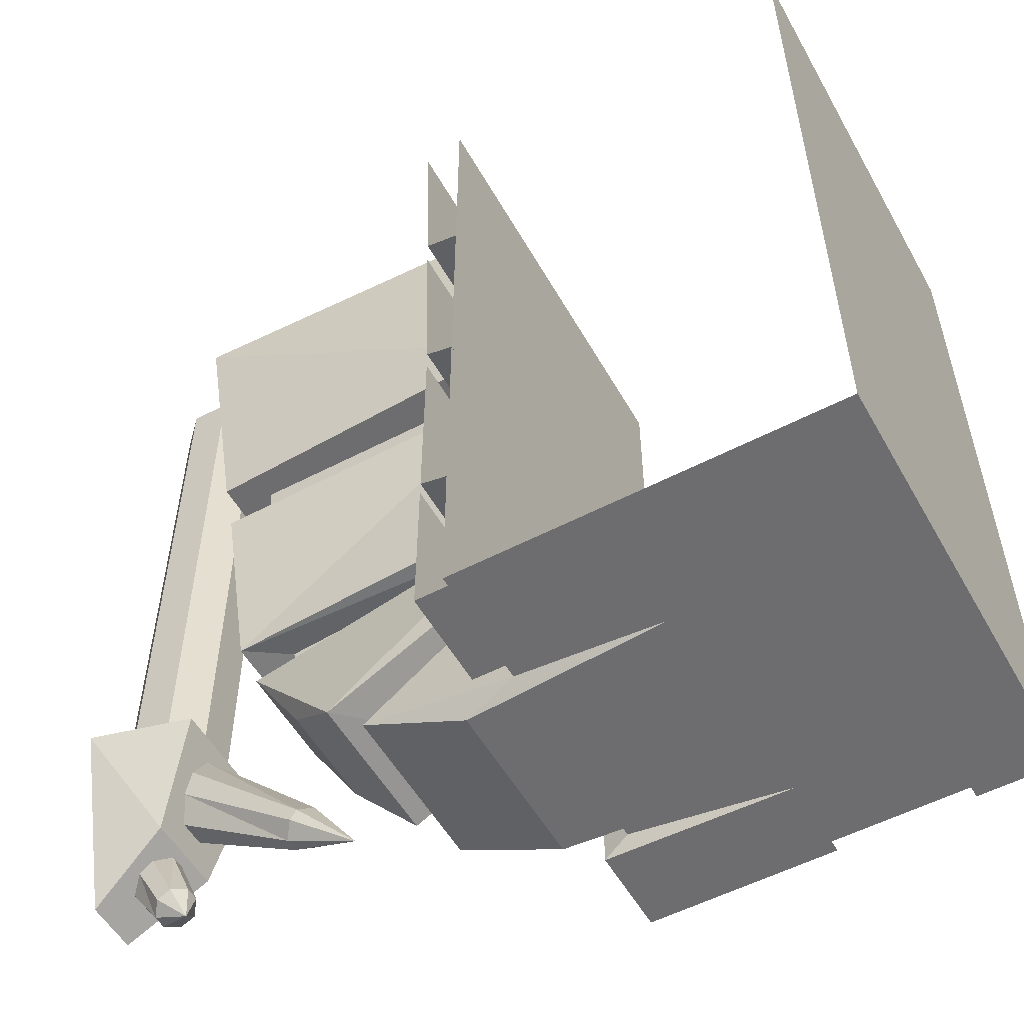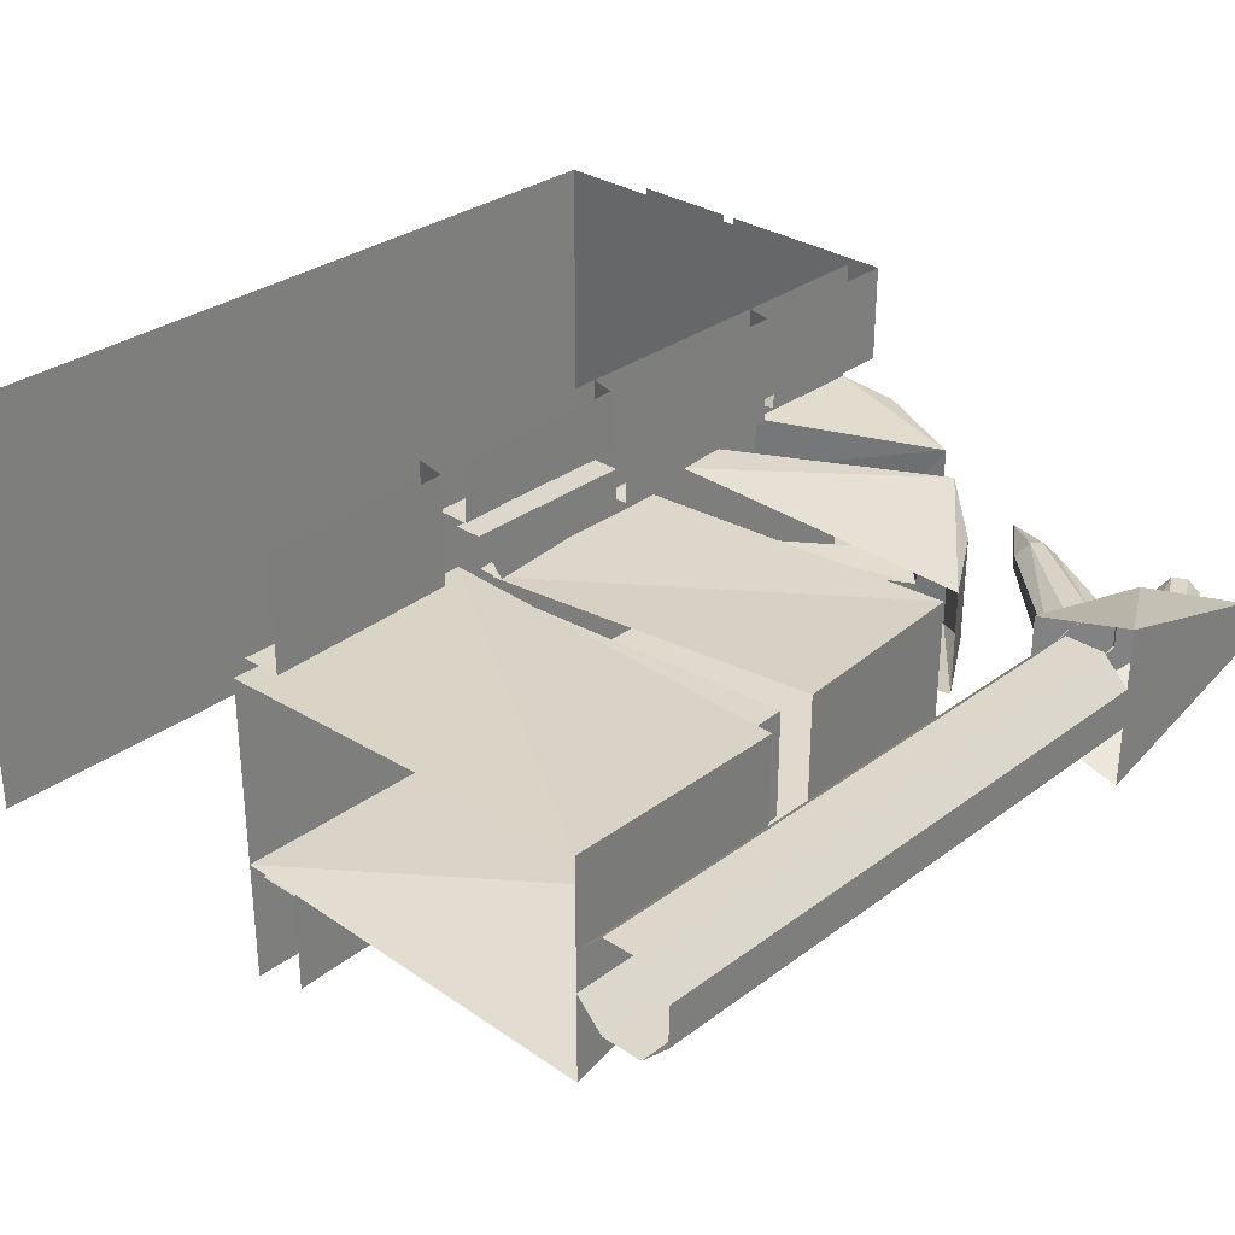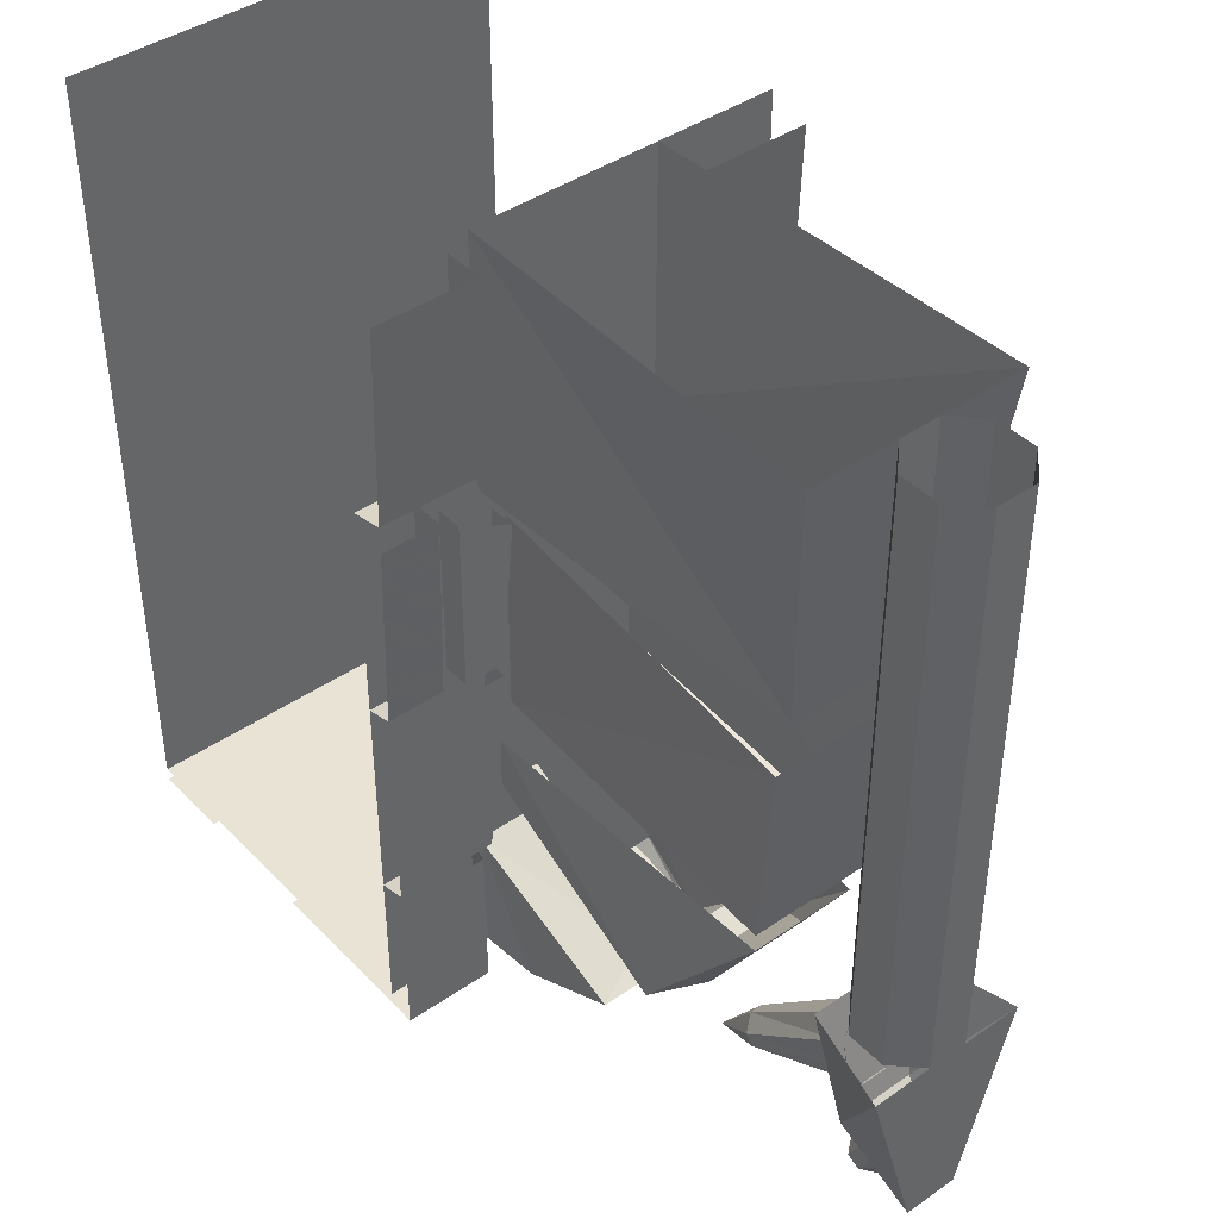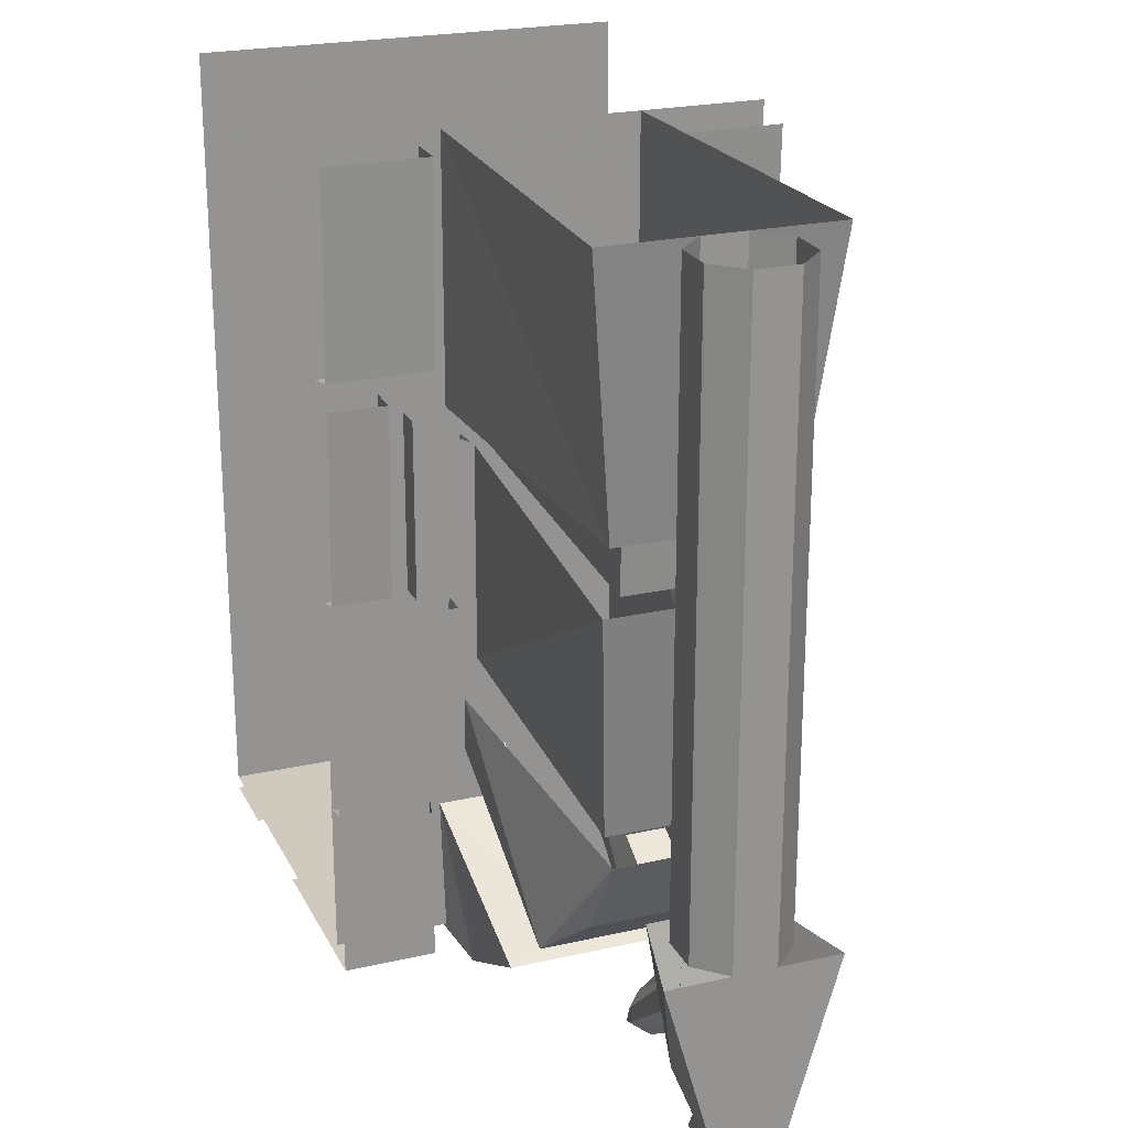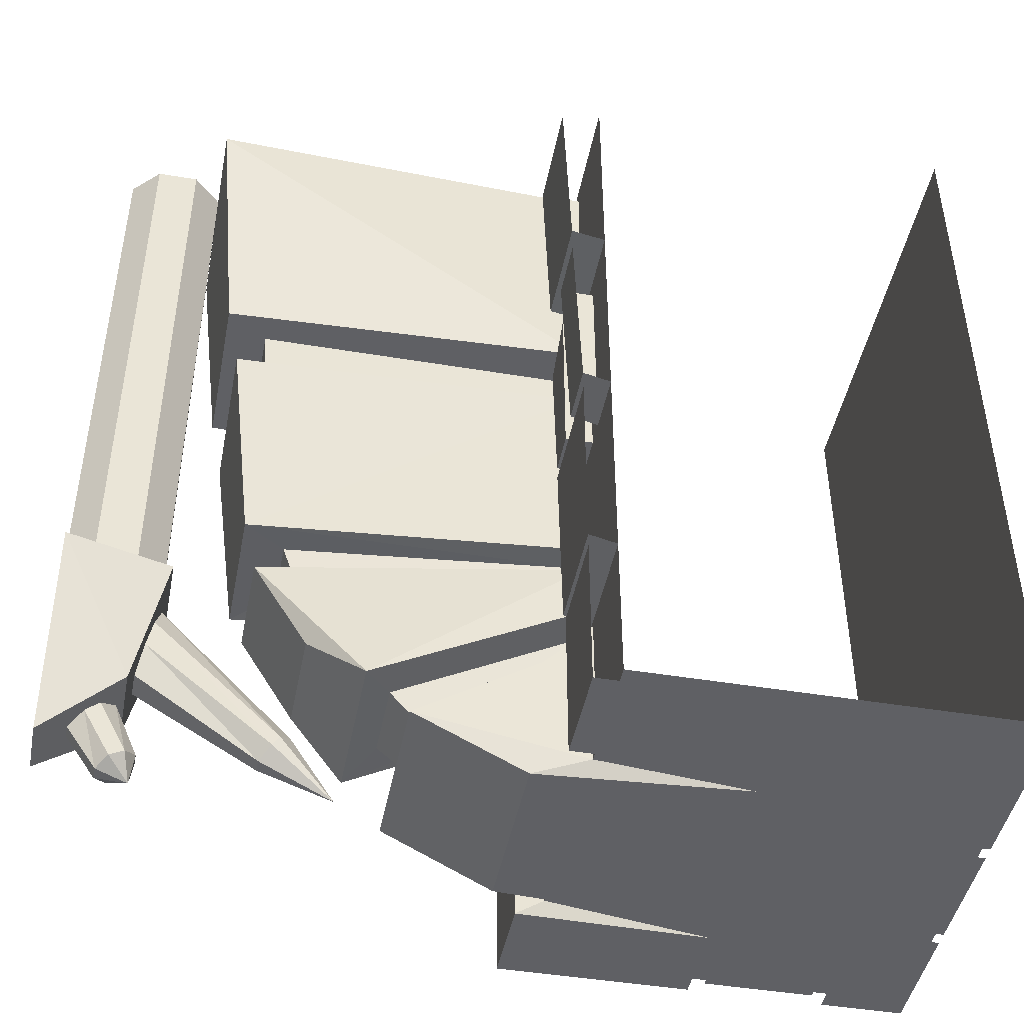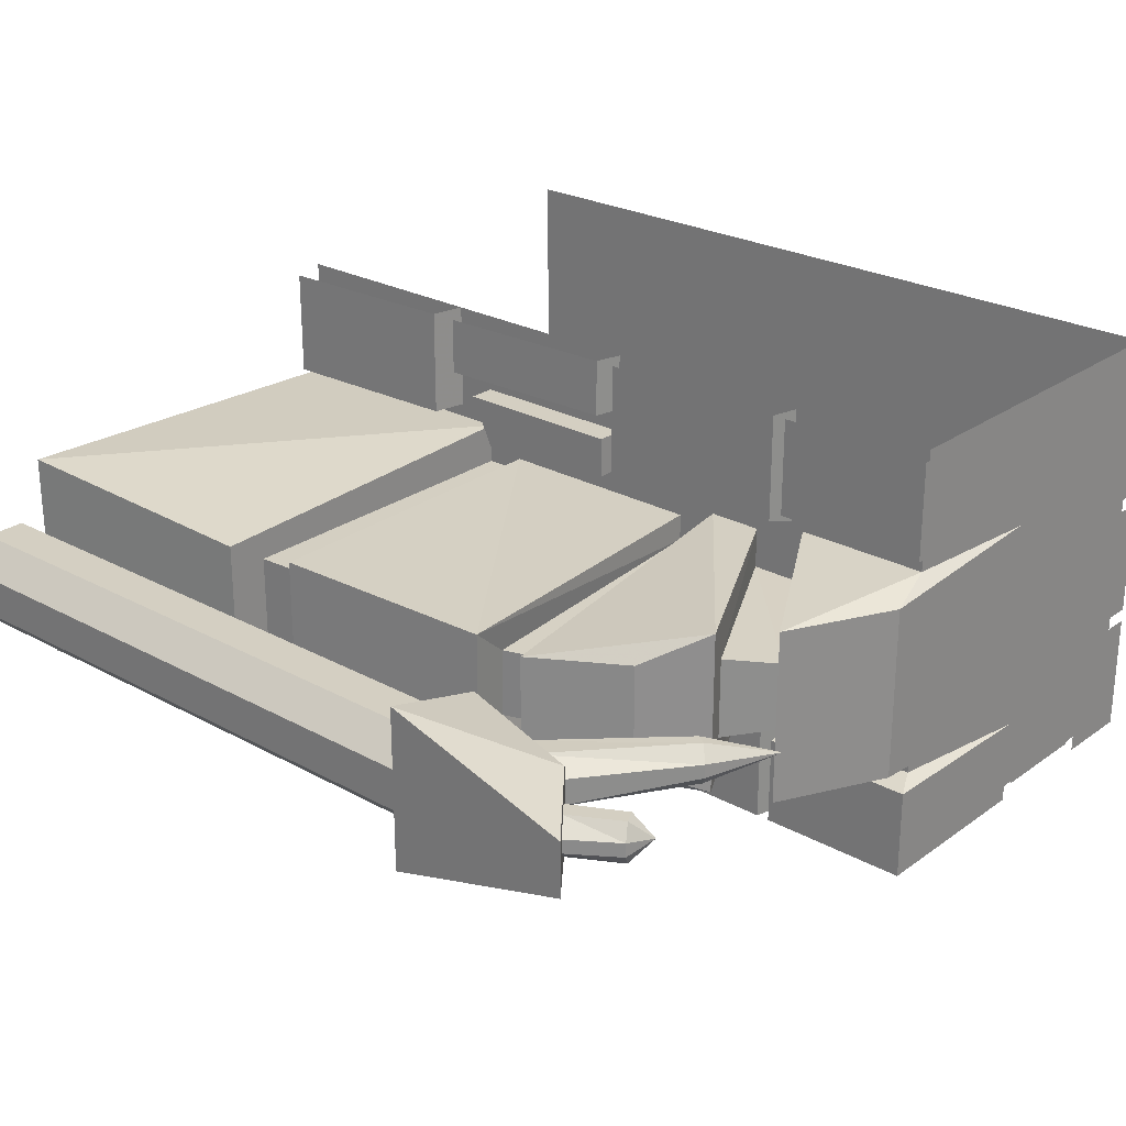
<metadata>
{"format":"obj","ext":"obj","renderer":"f3d","projection":"perspective","resolution":1024,"background":"white","views":[{"elev":-54.1,"azim":29.1,"up":"+Y"},{"elev":30.6,"azim":-136.8,"up":"+Z"},{"elev":42.1,"azim":-129.6,"up":"+Y"},{"elev":23.0,"azim":-111.1,"up":"+Y"},{"elev":-45.2,"azim":-11.0,"up":"+Y"},{"elev":25.4,"azim":-48.6,"up":"+Z"}]}
</metadata>
<code>
v 1 0 -0.5
v 1 0 0.5
v 1 -1.844 0.5
v 1 -1.844 -0.5
v 0.125 -1.844 -0.5
v 0.125 -1.844 0.5
v 0.125 0 0.5
v 0.125 0 -0.5
v 1 -1.875 0.4688
v 0.8125 -1.875 0.4688
v 0.8125 -1.875 0.125
v 1 -1.875 0.125
v 1 -1.875 0.09375
v 0.8125 -1.875 -0.1875
v 1 -1.875 -0.1875
v 0.8125 -1.875 0.09375
v 1 -1.875 -0.2188
v 0.8125 -1.875 -0.5
v 1 -1.875 -0.5
v 0.8125 -1.875 -0.2188
v 0.5312 -1.875 0.5
v 0.5312 -1.875 -0.03125
v 0.7812 -1.875 -0.03125
v 0.7812 -1.875 0.5
v 0.7812 -1.875 -0.0625
v 0.5312 -1.875 -0.0625
v 0.5312 -1.875 -0.4688
v 0.7812 -1.875 -0.4688
v 0.125 -1.844 0.2578
v 0.5 -1.875 0.2734
v 0.0625 -1.875 0.2734
v 0.125 -1.516 0.2578
v 0.0625 -1.516 0.2734
v 0.0625 -1.516 0.5
v 0.0625 -1.875 0.5
v 0.5 -1.875 0.5
v 0.125 -1.844 -0.2734
v 0.125 -1.516 -0.2734
v 0.0625 -1.516 -0.2891
v 0.0625 -1.875 -0.2891
v 0.5 -1.875 -0.2969
v 0.0625 -1.875 -0.5
v 0.5 -1.875 -0.5
v 0.0625 -1.516 -0.5
v 0.0625 -1.484 0.5
v 0.0625 -1.031 0.2188
v 0.0625 -1.484 0.25
v 0.125 -1.5 0.5
v 0.125 -1.5 0.2344
v 0.125 -1.031 0.2188
v 0.0625 -1.031 0.5
v 0.125 -1.5 -0.25
v 0.0625 -1.031 -0.2188
v 0.0625 -1.484 -0.2656
v 0.0625 -1.484 -0.5
v 0.125 -1.5 -0.5
v 0.125 -1.031 -0.2188
v 0.0625 -1.031 -0.5
v 0.0625 -0.9844 -0.3672
v 0.04688 -0.5469 -0.5
v 0.0625 -0.9844 -0.5
v 0.125 -1 -0.3672
v 0.04688 -0.5469 -0.3672
v 0.125 -0.5469 -0.3672
v 0.125 -1 -0.5
v 0.125 -0.5 -0.2656
v 0.125 -0.03125 -0.2656
v 0.03125 -0.03125 -0.2656
v 0.04688 -0.4844 -0.2656
v 0.04688 -0.4844 -0.5
v 0.125 -0.5 -0.5
v 0.04688 -0.4844 0.25
v 0.03125 -0.03125 0.25
v 0.125 -0.03125 0.25
v 0.125 -0.5 0.25
v 0.125 -0.5 0.5
v 0.04688 -0.4844 0.5
v 0.03125 -0.03125 0.5
v 0.0625 -0.9844 0.5
v 0.04688 -0.5469 0.3672
v 0.0625 -0.9844 0.3672
v 0.125 -1 0.5
v 0.125 -1 0.3672
v 0.125 -0.5469 0.3672
v 0.04688 -0.5469 0.5
v -0.8281 -1.672 -0.09375
v -0.8281 -1.672 0.09375
v -1 -1.812 0.0625
v -1 -1.812 -0.0625
v -1 -1.375 -0.1875
v -0.7656 -1.375 -0.125
v -0.7656 -1.375 0.125
v -1 -1.375 0.1875
v 0.125 -1.188 0.1562
v 0.125 -1.188 -0.1562
v 0.125 -0.6875 -0.1562
v 0.125 -0.6875 0.1562
v -0.625 -1.25 0.1562
v 0.125 -1.188 0.09375
v -0.5312 -1.234 0.07812
v -0.5 -1.328 0.07812
v 0.125 -1.266 0.09375
v 0.125 -1.266 -0.09375
v -0.5 -1.328 -0.07812
v -0.5312 -1.234 -0.07812
v 0.125 -1.188 -0.09375
v -0.625 -1.25 -0.1562
v -0.6875 -0.75 -0.1875
v -0.625 -0.5938 0.125
v -0.625 -0.5938 -0.125
v -0.6172 -0.7422 -0.125
v -0.6172 -0.7422 0.125
v 0.125 -0.5938 0.125
v -0.7188 -0.5938 0.1875
v -0.7188 -0.5938 -0.1875
v 0.125 -0.5938 -0.2188
v 0.125 -0.5938 -0.125
v 0.125 -0.6875 -0.125
v 0.125 -0.6875 0.125
v -0.6875 -0.75 0.1875
v 0.125 -1.406 0.09375
v -0.2812 -1.625 0.09375
v -0.1875 -1.719 0.07812
v 0.125 -1.531 0.09375
v -0.25 -1.75 0.1875
v 0.125 -1.531 0.2188
v 0.125 -1.844 0.2188
v 0 -1.875 0.1875
v 0.4688 -1.875 0.2188
v 0 -1.875 -0.2188
v 0.4688 -1.875 -0.25
v 0.1875 -1.844 -0.25
v 0.125 -1.531 -0.25
v -0.25 -1.75 -0.2188
v -0.1875 -1.719 -0.07812
v 0.125 -1.531 -0.09375
v -0.2812 -1.625 -0.09375
v 0.125 -1.406 -0.09375
v -0.3438 -1.656 -0.1875
v 0.125 -1.406 -0.1875
v 0.125 -1.281 -0.1875
v -0.5938 -1.344 -0.125
v -0.4688 -1.547 -0.125
v -0.5938 -1.344 0.125
v -0.4688 -1.547 0.125
v -0.3438 -1.656 0.1875
v 0.125 -1.281 0.1875
v 0.125 -1.406 0.1875
v -0.9062 -1.734 -0.04688
v -0.875 -1.711 -0.04688
v -0.8125 -1.828 -0.04688
v -0.8438 -1.844 -0.04688
v -0.9375 -1.758 -0.01562
v -0.8672 -1.859 -0.01562
v -0.9375 -1.758 0.01562
v -0.8672 -1.859 0.01562
v -0.9062 -1.734 0.04688
v -0.8438 -1.844 0.04688
v -0.875 -1.711 0.04688
v -0.8125 -1.828 0.04688
v -0.8438 -1.688 0.01562
v -0.7891 -1.812 0.01562
v -0.8438 -1.688 -0.01562
v -0.7891 -1.812 -0.01562
v -0.7969 -1.875 0
v -0.8438 -0.6875 0.1094
v -0.9375 -0.6875 0.1094
v -0.9375 -1.375 0.1094
v -0.8438 -1.375 0.1094
v -0.7812 -0.6875 0.04688
v -0.7812 0 0.04688
v -0.8438 0 0.1094
v -0.9375 0 0.1094
v -1 -0.6875 0.04688
v -1 -1.375 0.04688
v -1 -0.6875 -0.04688
v -1 -1.375 -0.04688
v -0.9375 -0.6875 -0.1094
v -0.9375 -1.375 -0.1094
v -0.8438 -0.6875 -0.1094
v -0.8438 -1.375 -0.1094
v -0.7812 -0.6875 -0.04688
v -0.7812 -1.375 -0.04688
v -0.7812 -1.375 0.04688
v -0.8047 -1.547 -0.0625
v -0.7891 -1.484 -0.0625
v -0.5 -1.742 -0.04688
v -0.5156 -1.766 -0.04688
v -0.8203 -1.609 -0.03125
v -0.5391 -1.789 -0.01562
v -0.8203 -1.609 0.03125
v -0.5391 -1.789 0.01562
v -0.8047 -1.547 0.0625
v -0.5156 -1.766 0.04688
v -0.7891 -1.484 0.0625
v -0.5 -1.742 0.04688
v -0.7812 -1.422 0.03125
v -0.4766 -1.719 0.01562
v -0.7812 -1.422 -0.03125
v -0.4766 -1.719 -0.01562
v -0.375 -1.859 0
v 0.125 -0.5938 0.2188
v 0.125 0 0.2188
v -0.7812 0 0.25
v -0.7812 0 -0.25
v 0.125 0 -0.2188
v 0.03125 -0.03125 -0.5
v 0.0625 -0.5938 0.3125
v 0.0625 -1 0.3125
v 0.125 -1 0.3125
v 0.125 -0.5938 0.3125
v 0.0625 -1 0.2188
v 0.125 -1 0.2188
v 0.0625 -0.6562 0.1875
v 0.125 -0.6562 0.1875
v 0.125 -0.5938 -0.3125
v 0.125 -1 -0.3125
v 0.0625 -1 -0.3125
v 0.0625 -0.5938 -0.3125
v 0.0625 -1 -0.2188
v 0.0625 -0.6562 -0.1875
v 0.125 -1 -0.2188
v 0.125 -0.6562 -0.1875
v -1 0 0.04688
v -1 0 -0.04688
v -0.9375 0 -0.1094
v -0.8438 0 -0.1094
v -0.7812 0 -0.04688
f 1 2 3
f 1 3 4
f 4 3 5
f 5 3 6
f 5 6 7
f 5 7 8
f 99 100 101
f 99 101 102
f 102 101 103
f 103 101 104
f 103 104 105
f 103 105 106
f 109 110 111
f 109 111 112
f 109 112 113
f 110 117 118
f 110 118 111
f 111 118 112
f 112 118 119
f 112 119 113
f 100 105 104
f 100 104 101
f 121 122 123
f 121 123 124
f 136 135 137
f 136 137 138
f 122 137 135
f 122 135 123
f 9 10 11
f 9 11 12
f 13 14 15
f 14 13 16
f 17 18 19
f 18 17 20
f 21 22 23
f 21 23 24
f 25 26 27
f 25 27 28
f 29 30 31
f 29 31 32
f 32 31 33
f 33 31 34
f 34 31 35
f 35 31 36
f 36 31 30
f 37 38 39
f 37 39 40
f 37 40 41
f 41 40 42
f 41 42 43
f 42 39 44
f 39 42 40
f 52 55 56
f 126 125 127
f 127 125 128
f 127 128 129
f 129 128 130
f 129 130 131
f 131 130 132
f 132 130 133
f 133 130 134
f 125 134 130
f 125 130 128
f 45 46 47
f 45 47 48
f 48 47 49
f 49 47 50
f 50 47 46
f 45 51 46
f 52 53 54
f 52 54 55
f 52 57 53
f 54 58 55
f 58 54 53
f 59 60 61
f 59 61 62
f 59 62 63
f 59 63 60
f 62 64 63
f 62 61 65
f 66 67 68
f 66 68 69
f 66 69 70
f 66 70 71
f 72 73 74
f 72 74 75
f 72 75 76
f 72 76 77
f 72 77 78
f 72 78 73
f 79 80 81
f 79 81 82
f 82 81 83
f 83 81 84
f 84 81 80
f 79 85 80
f 86 87 88
f 86 88 89
f 86 89 90
f 86 90 91
f 86 91 92
f 86 92 87
f 87 92 93
f 87 93 88
f 88 93 89
f 89 93 90
f 94 95 96
f 94 96 97
f 94 97 98
f 94 98 99
f 99 98 100
f 106 105 95
f 95 105 107
f 95 107 108
f 95 108 96
f 109 113 114
f 109 114 110
f 110 114 115
f 110 115 116
f 110 116 117
f 107 98 120
f 107 120 108
f 98 97 120
f 98 107 105
f 98 105 100
f 124 123 125
f 124 125 126
f 133 134 135
f 133 135 136
f 138 137 139
f 138 139 140
f 140 139 141
f 141 139 142
f 142 139 143
f 142 143 144
f 144 143 145
f 144 145 146
f 144 146 147
f 147 146 148
f 148 146 122
f 148 122 121
f 123 135 134
f 123 134 125
f 146 145 143
f 146 143 139
f 146 139 137
f 146 137 122
f 202 203 204
f 202 204 114
f 202 114 113
f 115 114 204
f 115 204 205
f 115 205 206
f 115 206 116
f 70 69 68
f 70 68 207
f 208 209 210
f 208 210 211
f 209 212 213
f 209 213 210
f 212 214 215
f 212 215 213
f 214 212 209
f 214 209 208
f 216 217 218
f 216 218 219
f 219 218 220
f 219 220 221
f 221 220 222
f 221 222 223
f 217 222 220
f 217 220 218
f 149 150 151
f 149 151 152
f 149 152 153
f 153 152 154
f 153 154 155
f 155 154 156
f 155 156 157
f 157 156 158
f 157 158 159
f 159 158 160
f 159 160 161
f 161 160 162
f 161 162 163
f 163 162 164
f 163 164 150
f 150 164 151
f 151 164 165
f 151 165 152
f 152 165 154
f 154 165 156
f 156 165 158
f 158 165 160
f 160 165 162
f 162 165 164
f 166 167 168
f 166 168 169
f 166 169 170
f 166 170 171
f 166 171 172
f 166 172 167
f 167 172 173
f 167 173 174
f 167 174 175
f 167 175 168
f 174 176 177
f 174 177 175
f 176 178 179
f 176 179 177
f 178 180 181
f 178 181 179
f 180 182 183
f 180 183 181
f 182 170 184
f 182 184 183
f 170 169 184
f 185 186 187
f 185 187 188
f 185 188 189
f 189 188 190
f 189 190 191
f 191 190 192
f 191 192 193
f 193 192 194
f 193 194 195
f 195 194 196
f 195 196 197
f 197 196 198
f 197 198 199
f 199 198 200
f 199 200 186
f 186 200 187
f 187 200 201
f 187 201 188
f 188 201 190
f 190 201 192
f 192 201 194
f 194 201 196
f 196 201 198
f 198 201 200
f 173 224 174
f 174 224 176
f 176 224 225
f 176 225 178
f 178 225 226
f 178 226 180
f 180 226 227
f 180 227 182
f 182 227 228
f 182 228 170
f 170 228 171

</code>
